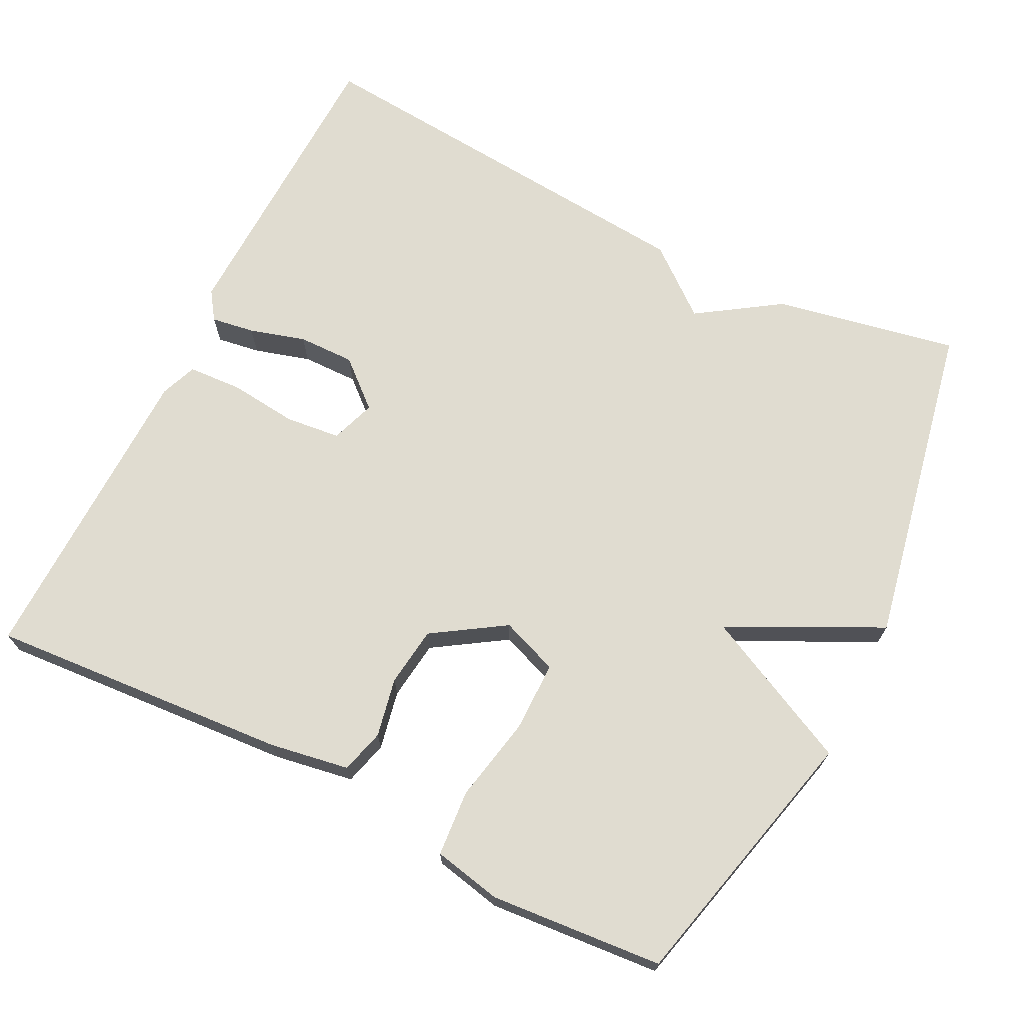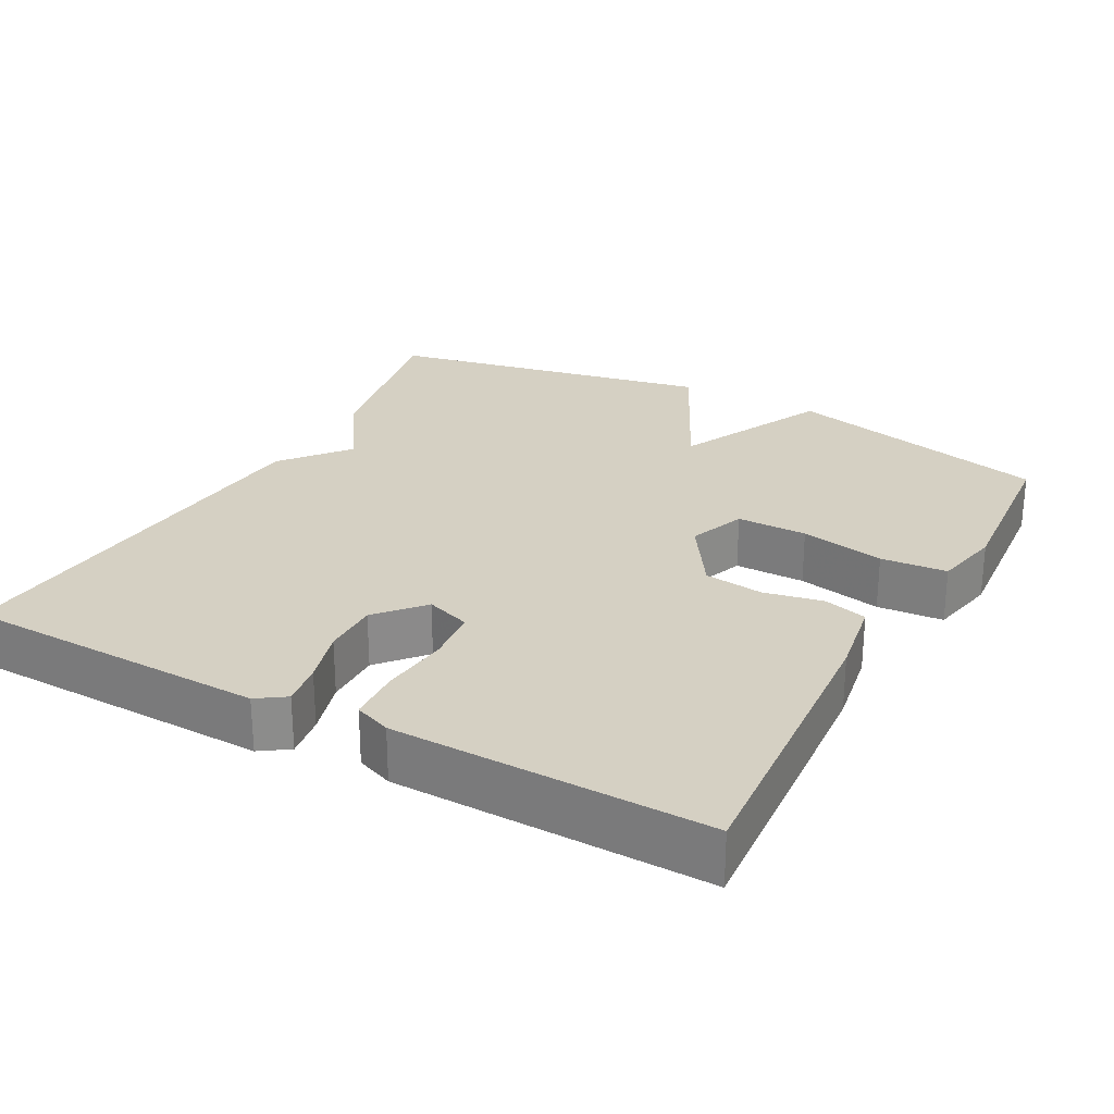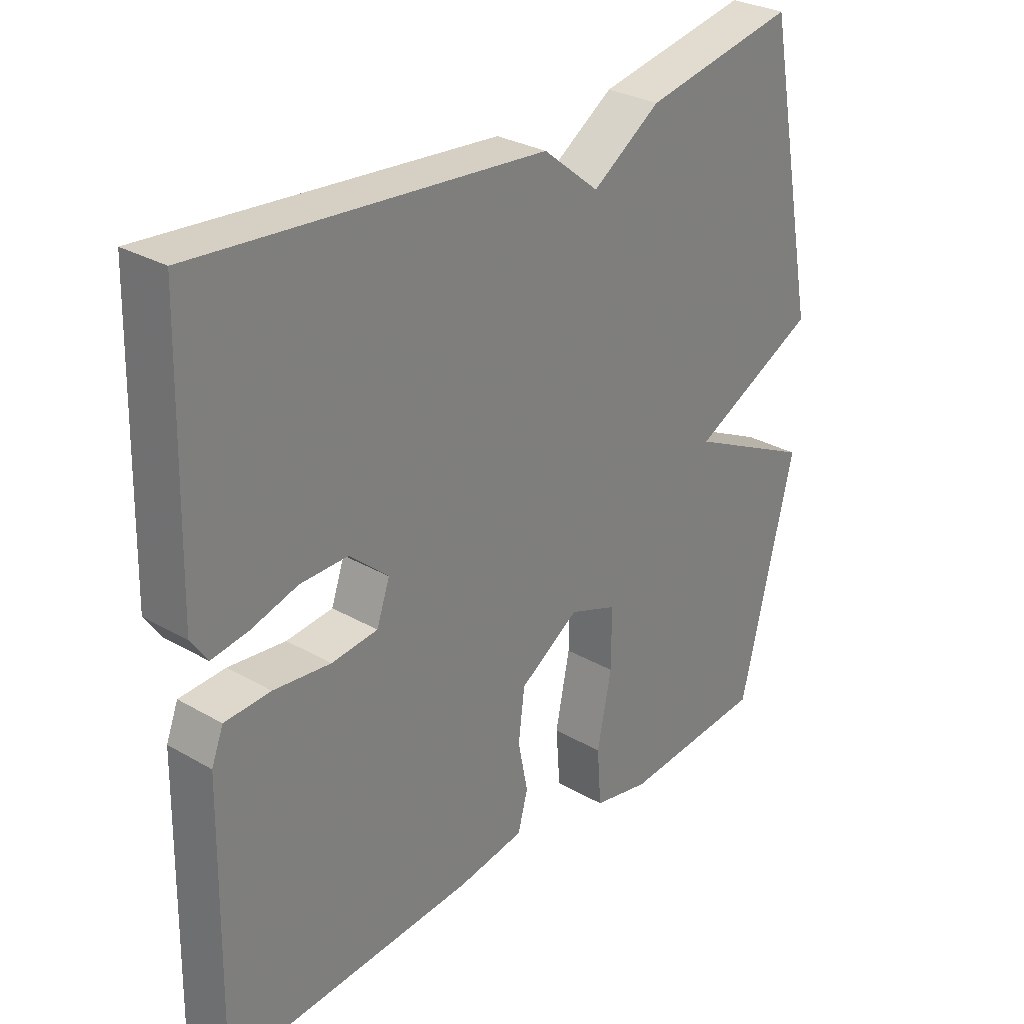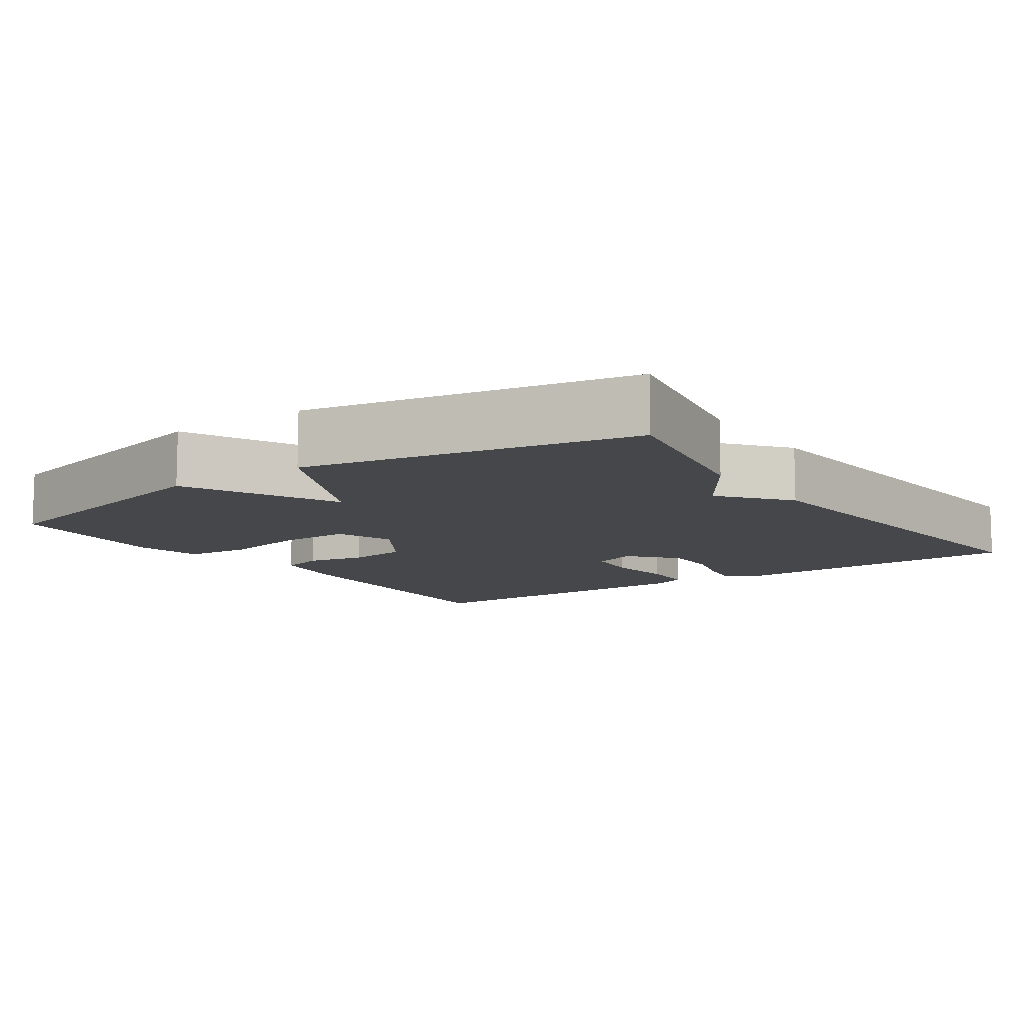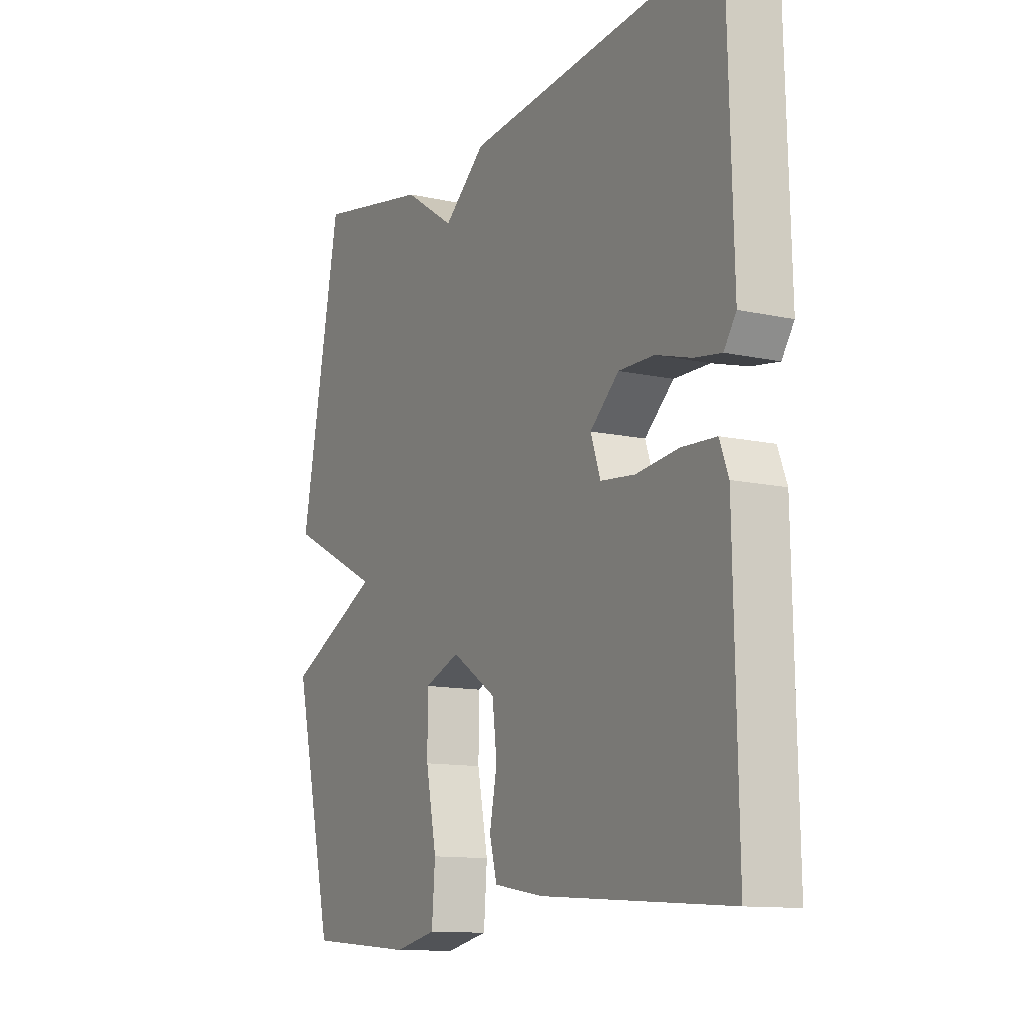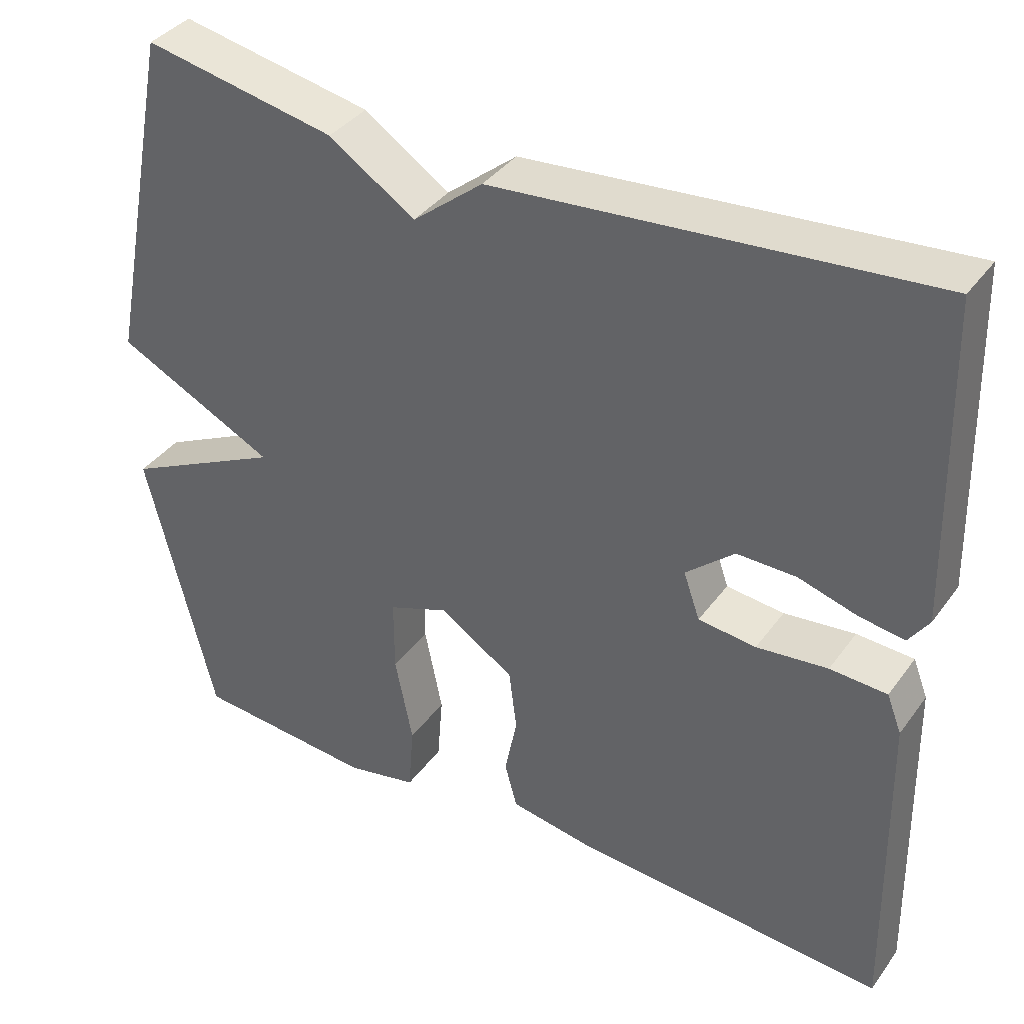
<metadata>
{"format":"obj","ext":"obj","renderer":"f3d","projection":"perspective","resolution":1024,"background":"white","views":[{"elev":69.7,"azim":-153.3,"up":"+Y"},{"elev":26.3,"azim":118.5,"up":"+Y"},{"elev":29.5,"azim":130.4,"up":"+Z"},{"elev":-10.3,"azim":-55.1,"up":"+Y"},{"elev":-12.1,"azim":62.2,"up":"+Z"},{"elev":37.8,"azim":31.9,"up":"+Z"}]}
</metadata>
<code>
v -0.5 0.07 0.5
v -0.254 0.07 0.452
v -0.144 0.07 0.379
v -0.054 0.07 0.452
v 0.5 0.07 0.5
v 0.511 0.07 0.09
v 0.485 0.07 0.052
v 0.427 0.07 0.061
v 0.352 0.07 0.083
v 0.276 0.07 0.084
v 0.214 0.07 0.03
v 0.235 0.07 -0.03
v 0.309 0.07 -0.038
v 0.4 0.07 -0.028
v 0.473 0.07 -0.032
v 0.492 0.07 -0.081
v 0.5 0.07 -0.5
v 0.097 0.07 -0.471
v -0.01 0.07 -0.453
v -0.026 0.07 -0.394
v -0.01 0.07 -0.315
v -0.02 0.07 -0.235
v -0.116 0.07 -0.173
v -0.193 0.07 -0.202
v -0.193 0.07 -0.297
v -0.17 0.07 -0.411
v -0.177 0.07 -0.5
v -0.268 0.07 -0.519
v -0.5 0.07 -0.5
v -0.587 0.07 -0.14
v -0.383 0.07 -0.041
v -0.587 0.07 0.06
v -0.5 0 0.5
v -0.254 0 0.452
v -0.144 0 0.379
v -0.054 0 0.452
v 0.5 0 0.5
v 0.511 0 0.09
v 0.485 0 0.052
v 0.427 0 0.061
v 0.352 0 0.083
v 0.276 0 0.084
v 0.214 0 0.03
v 0.235 0 -0.03
v 0.309 0 -0.038
v 0.4 0 -0.028
v 0.473 0 -0.032
v 0.492 0 -0.081
v 0.5 0 -0.5
v 0.097 0 -0.471
v -0.01 0 -0.453
v -0.026 0 -0.394
v -0.01 0 -0.315
v -0.02 0 -0.235
v -0.116 0 -0.173
v -0.193 0 -0.202
v -0.193 0 -0.297
v -0.17 0 -0.411
v -0.177 0 -0.5
v -0.268 0 -0.519
v -0.5 0 -0.5
v -0.587 0 -0.14
v -0.383 0 -0.041
v -0.587 0 0.06
f 1 2 3
f 32 1 3
f 31 32 3
f 29 30 31
f 28 29 31
f 27 28 31
f 26 27 31
f 25 26 31
f 24 25 31
f 3 4 5
f 31 3 5
f 24 31 5
f 23 24 5
f 22 23 5
f 21 22 5
f 19 20 21
f 18 19 21
f 17 18 21
f 16 17 21
f 15 16 21
f 14 15 21
f 13 14 21
f 12 13 21
f 11 12 21
f 11 21 5
f 10 11 5
f 9 10 5 6
f 6 7 8 9
f 35 34 33
f 35 33 64
f 35 64 63
f 63 62 61
f 63 61 60
f 63 60 59
f 63 59 58
f 63 58 57
f 63 57 56
f 37 36 35
f 37 35 63
f 37 63 56
f 37 56 55
f 37 55 54
f 37 54 53
f 53 52 51
f 53 51 50
f 53 50 49
f 53 49 48
f 53 48 47
f 53 47 46
f 53 46 45
f 53 45 44
f 53 44 43
f 37 53 43
f 37 43 42
f 38 37 42 41
f 41 40 39 38
f 1 33 34 2
f 2 34 35 3
f 3 35 36 4
f 4 36 37 5
f 5 37 38 6
f 6 38 39 7
f 7 39 40 8
f 8 40 41 9
f 9 41 42 10
f 10 42 43 11
f 11 43 44 12
f 12 44 45 13
f 13 45 46 14
f 14 46 47 15
f 15 47 48 16
f 16 48 49 17
f 17 49 50 18
f 18 50 51 19
f 19 51 52 20
f 20 52 53 21
f 21 53 54 22
f 22 54 55 23
f 23 55 56 24
f 24 56 57 25
f 25 57 58 26
f 26 58 59 27
f 27 59 60 28
f 28 60 61 29
f 29 61 62 30
f 30 62 63 31
f 31 63 64 32
f 32 64 33 1

</code>
